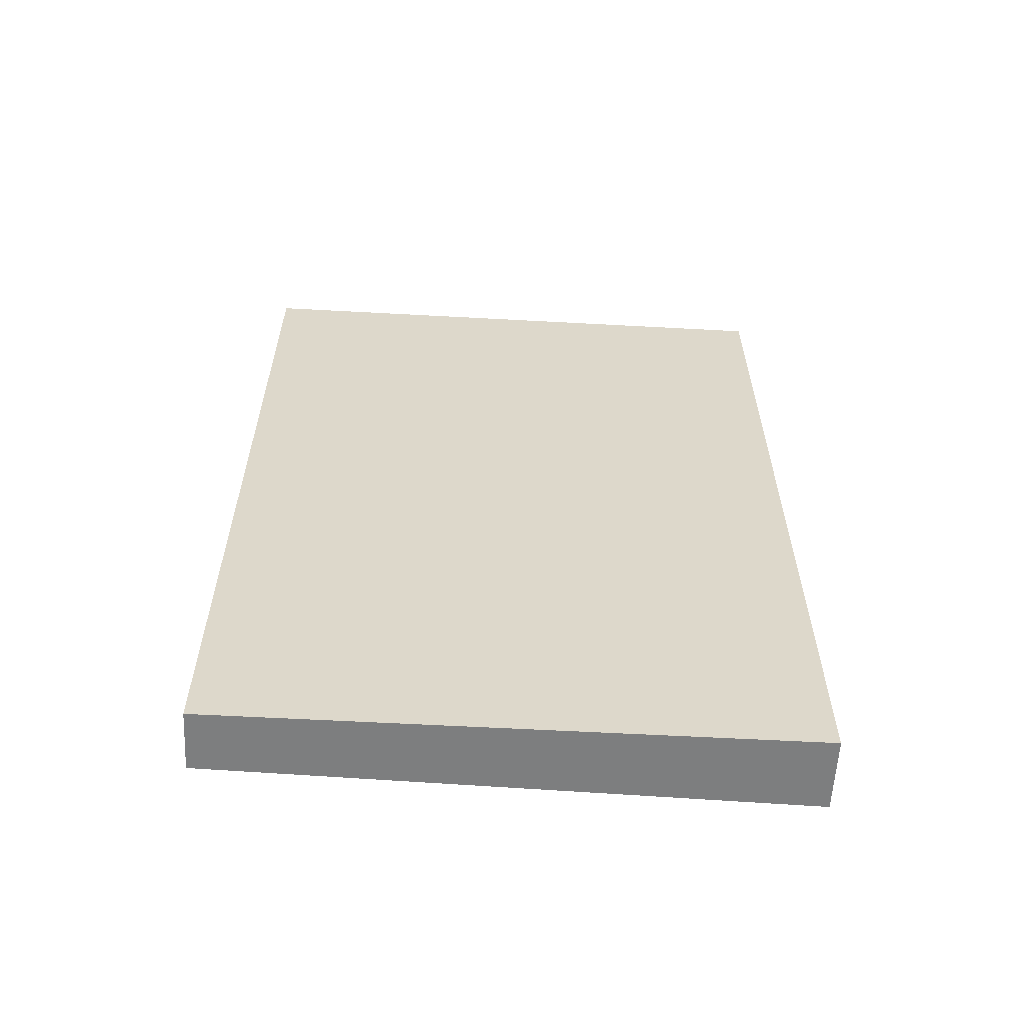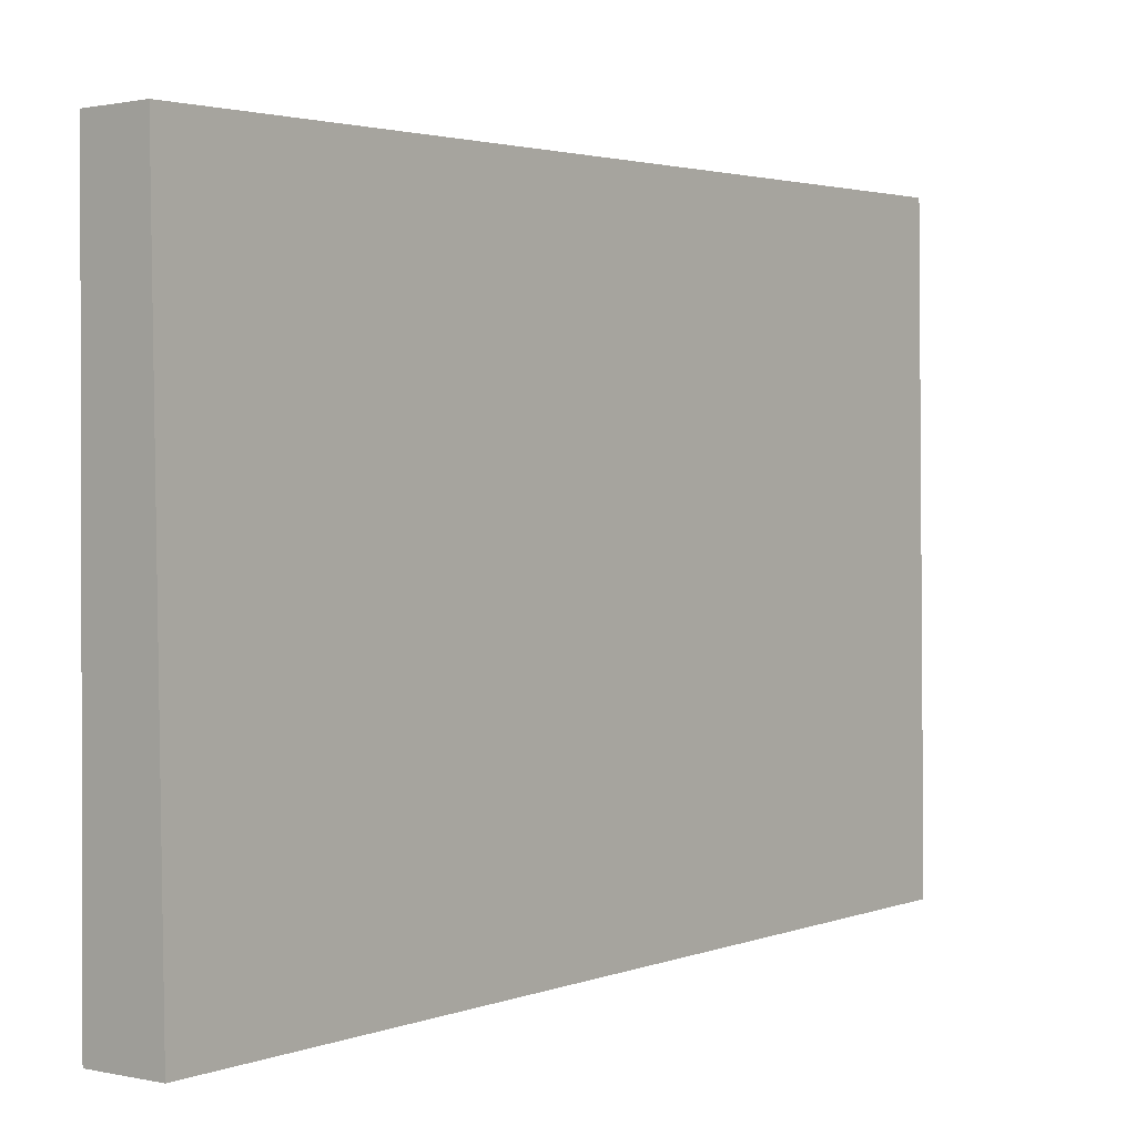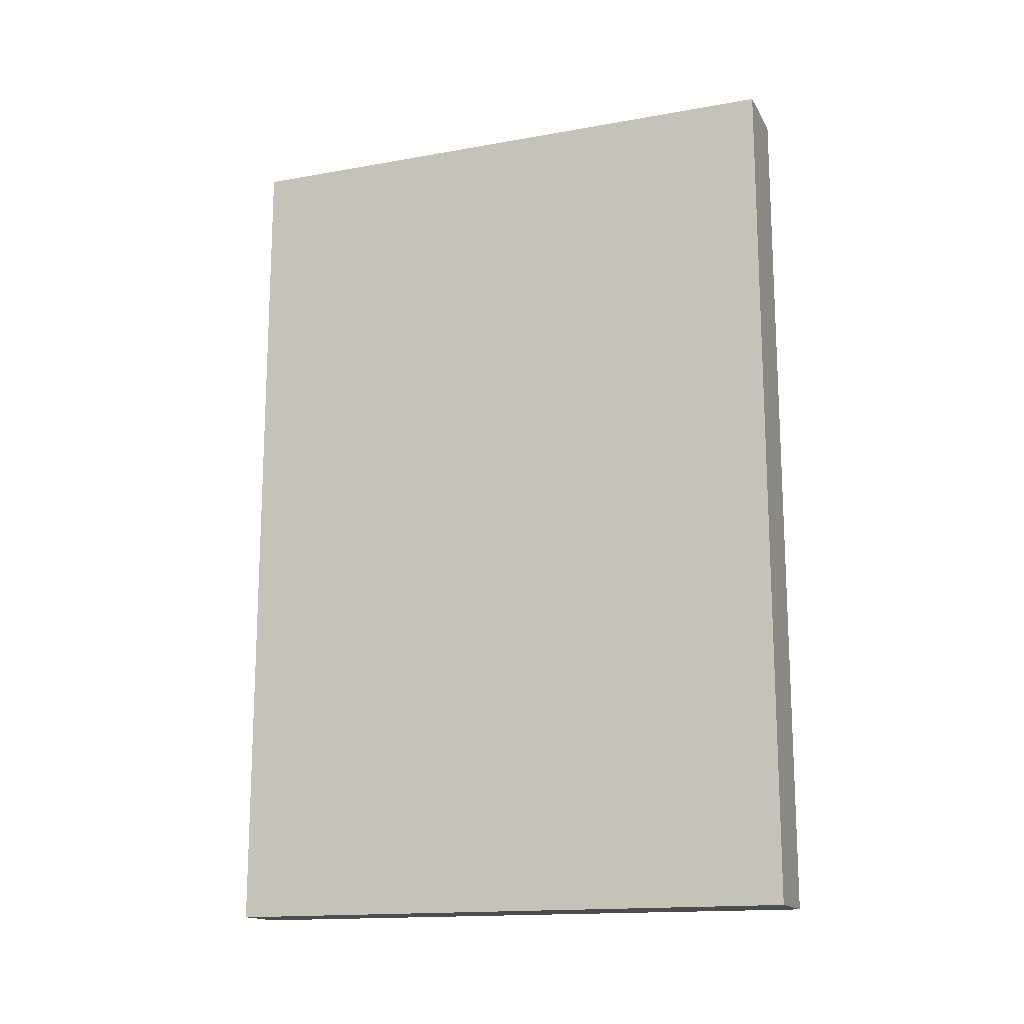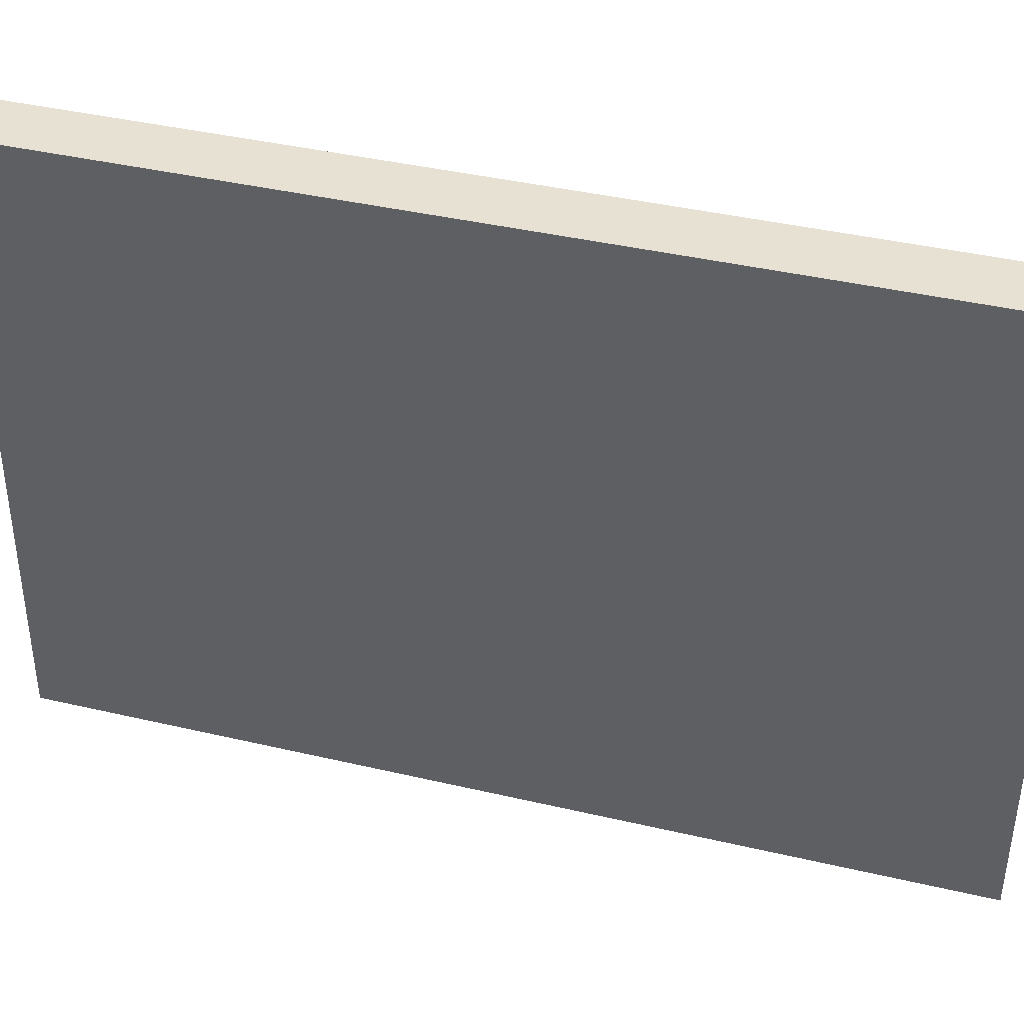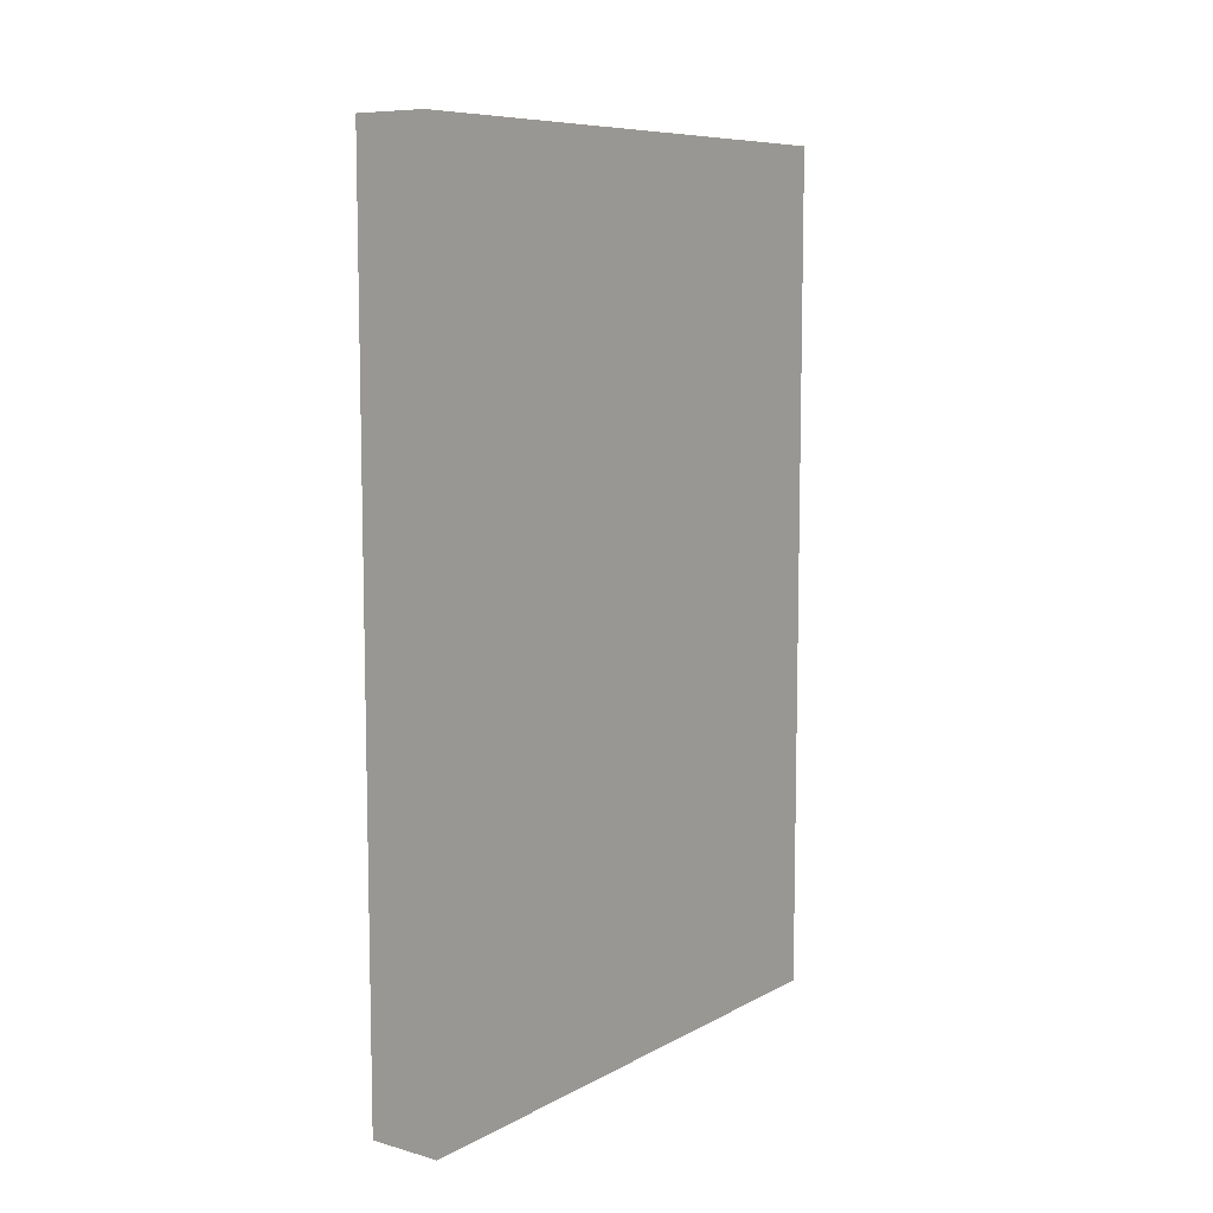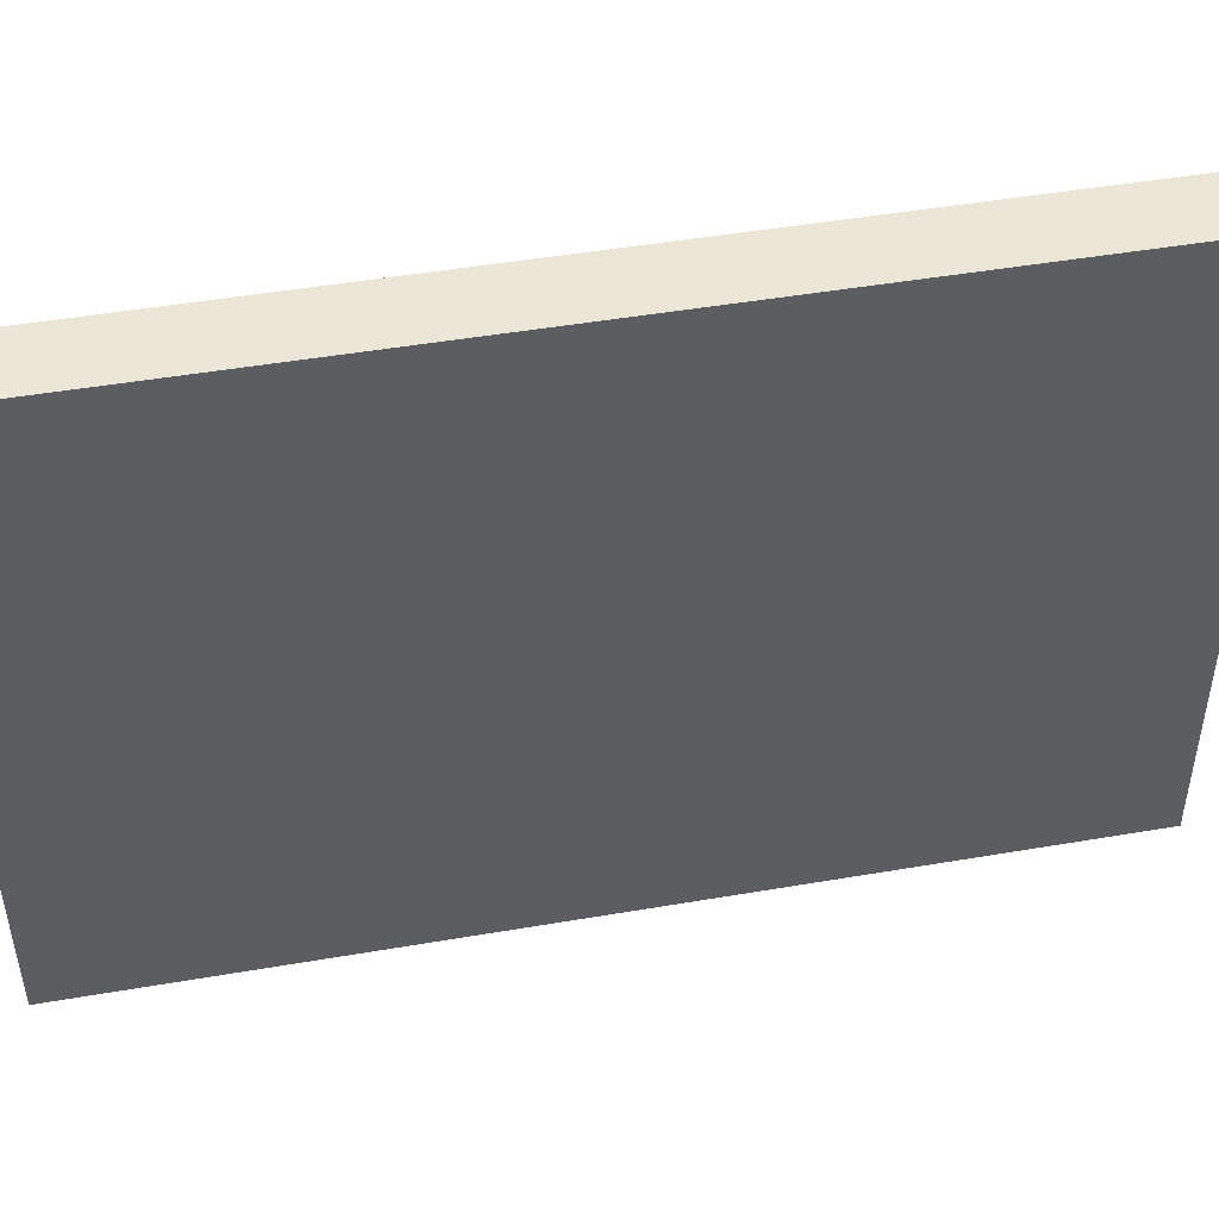
<metadata>
{"format":"obj","ext":"obj","renderer":"f3d","projection":"perspective","resolution":1024,"background":"white","views":[{"elev":-59.3,"azim":86.0,"up":"+Y"},{"elev":2.6,"azim":38.6,"up":"+Z"},{"elev":-15.7,"azim":109.7,"up":"+Y"},{"elev":40.6,"azim":106.0,"up":"+Z"},{"elev":8.5,"azim":-144.1,"up":"+Y"},{"elev":47.8,"azim":-100.9,"up":"+Z"}]}
</metadata>
<code>
v  0.036 7.065 4.789
v  0.6 7.065 0.01
v  0 7.065 4.326e-16
v  0.533 7.065 4.799
v  0 0 0
v  0.036 -2.932e-16 4.789
v  0.533 -2.939e-16 4.799
v  0.6 -6.123e-19 0.01
g defaultobject
f 1 2 3
f 2 1 4
f 5 1 3
f 1 5 6
f 6 4 1
f 4 6 7
f 7 2 4
f 2 7 8
f 8 3 2
f 3 8 5
f 8 6 5
f 6 8 7

</code>
